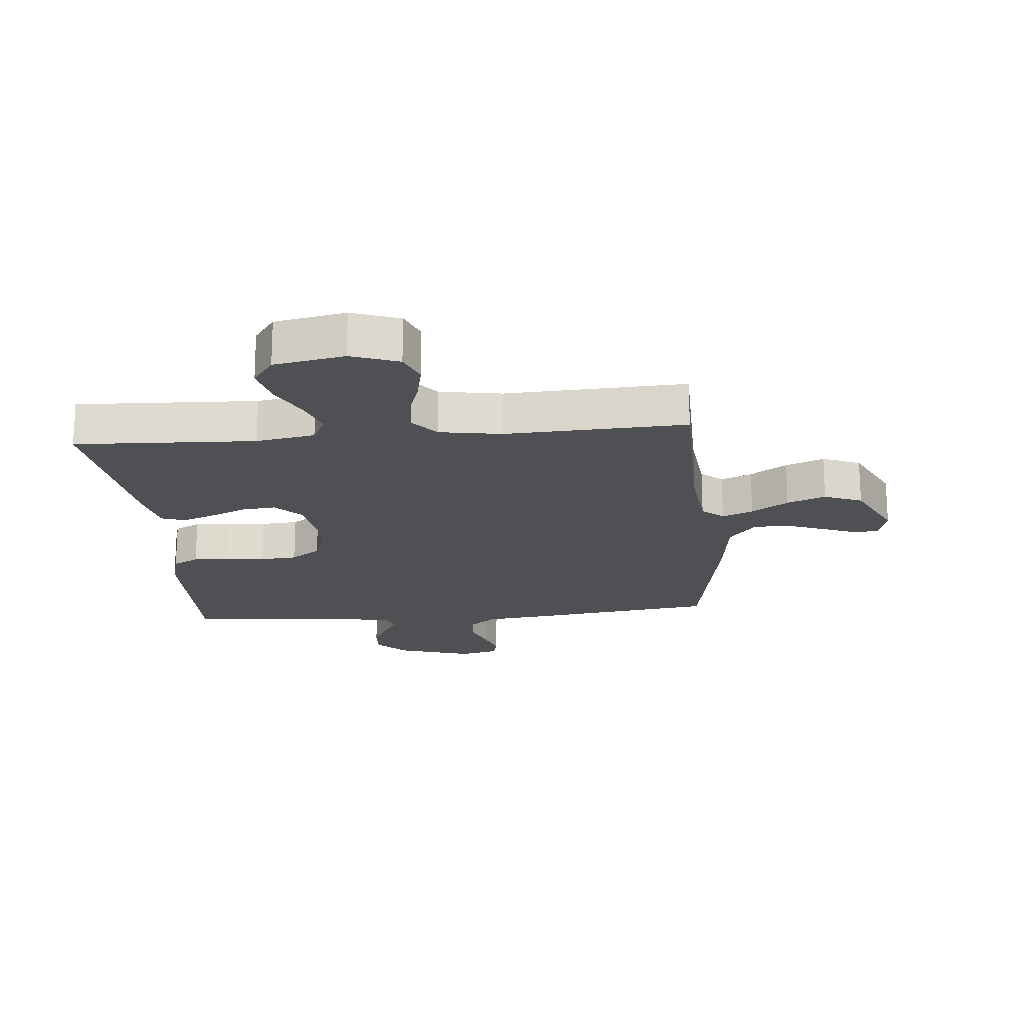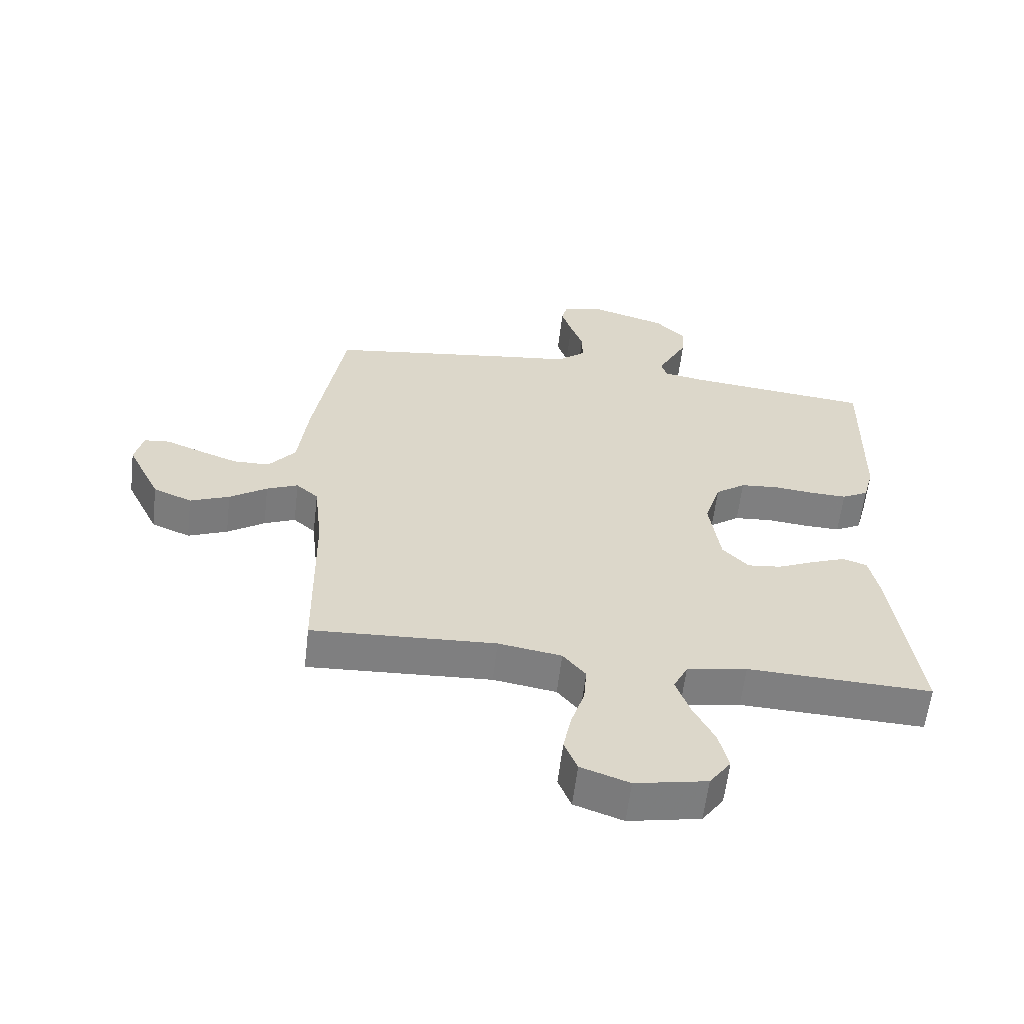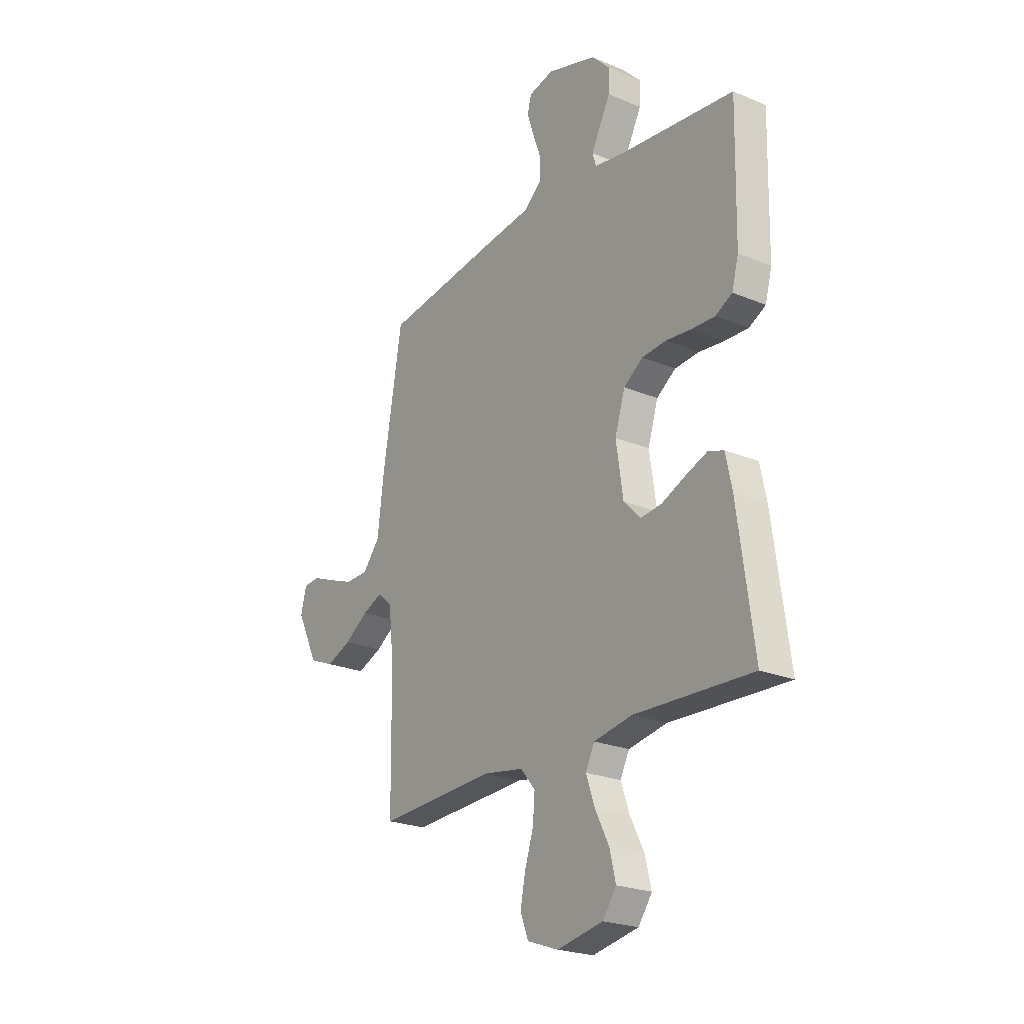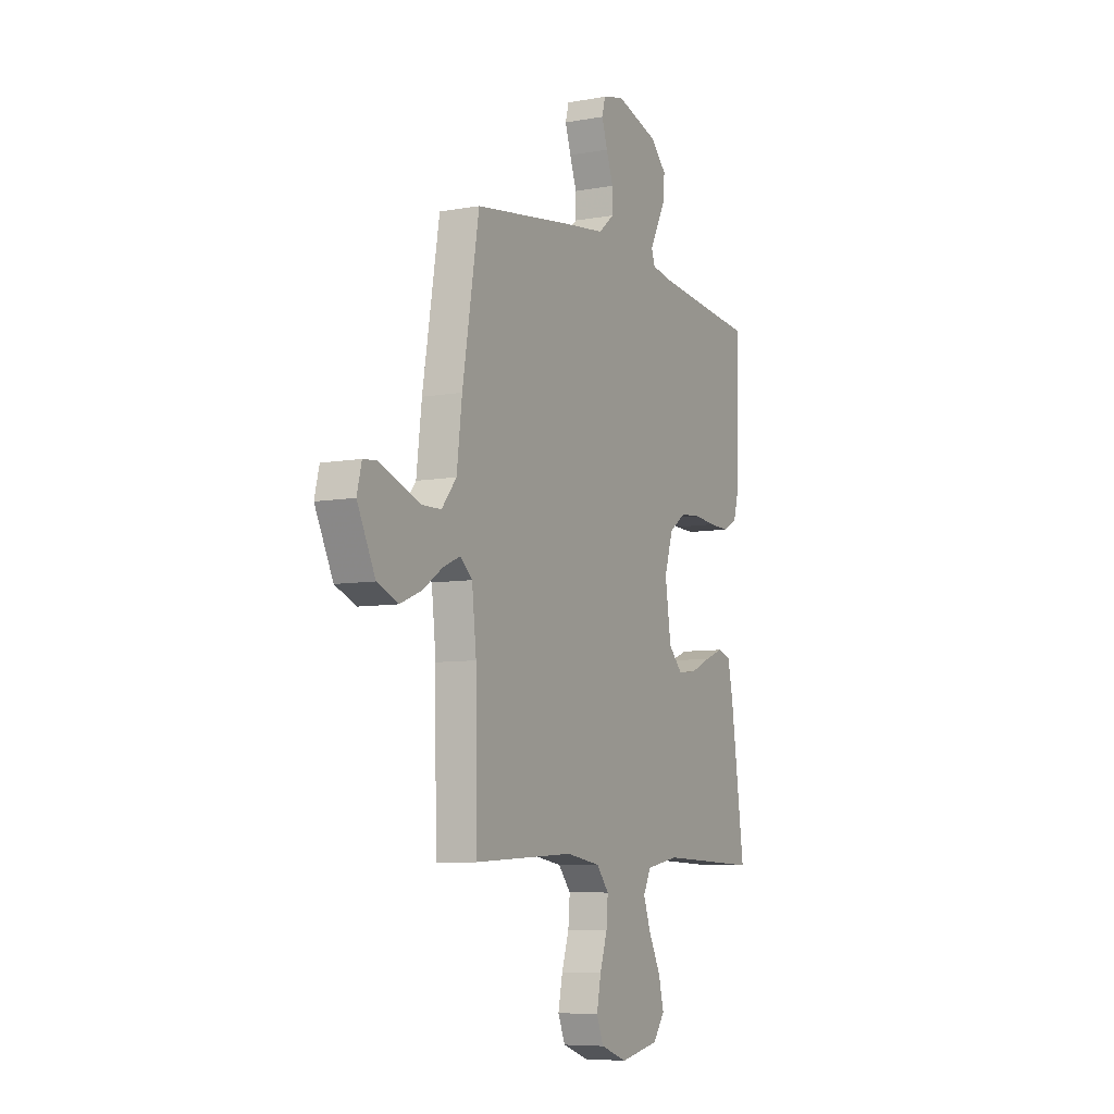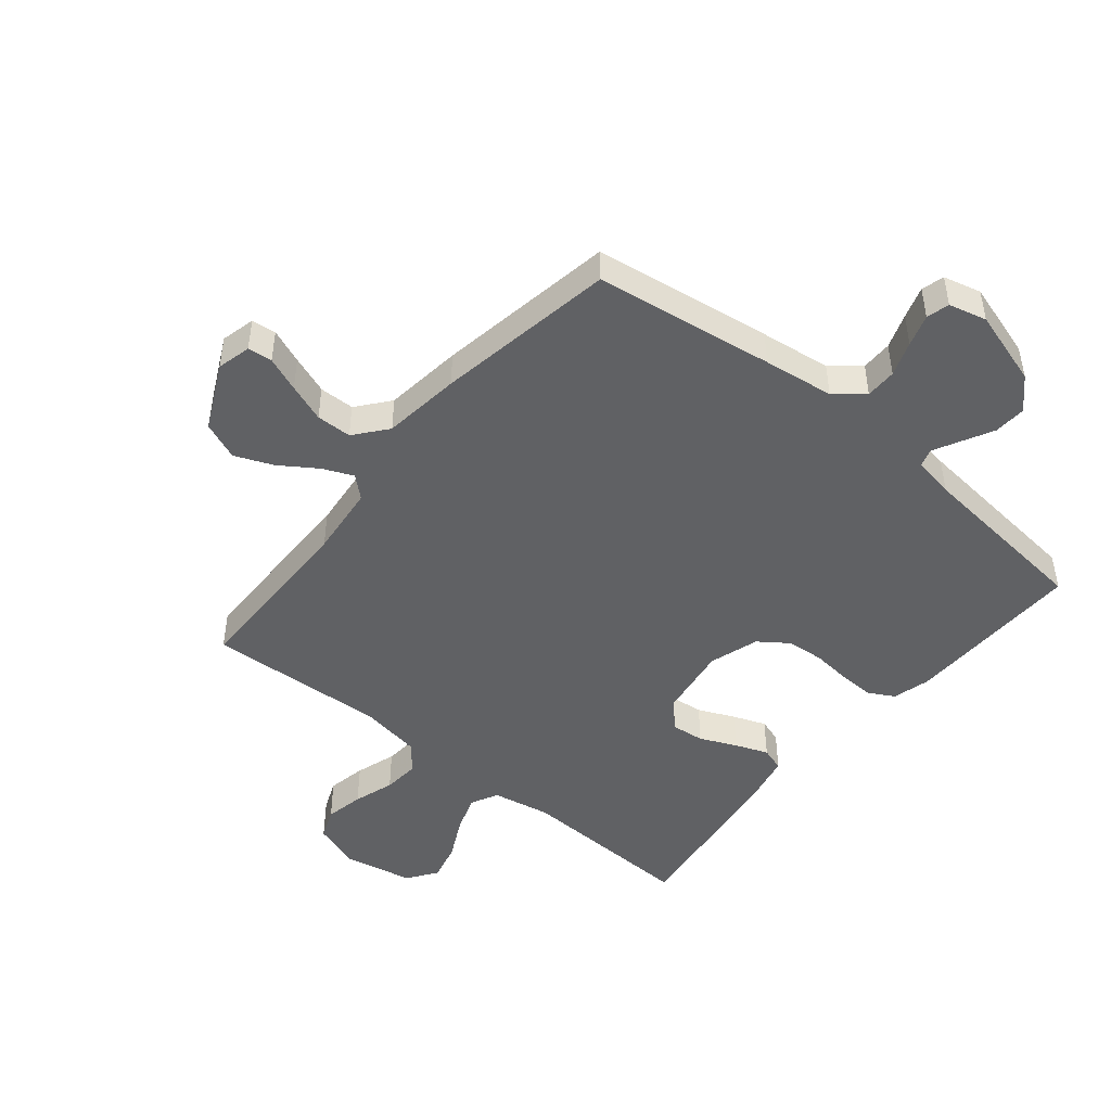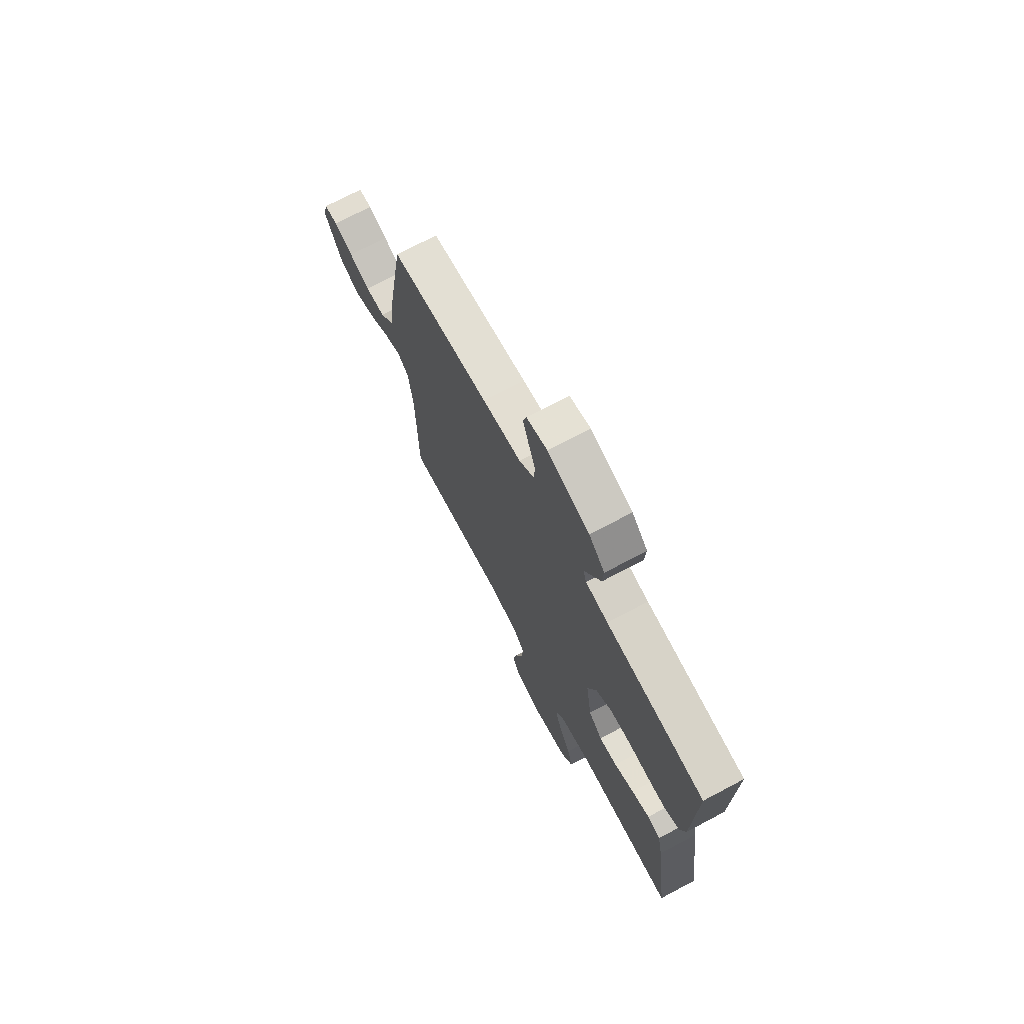
<metadata>
{"format":"obj","ext":"obj","renderer":"f3d","projection":"perspective","resolution":1024,"background":"white","views":[{"elev":-19.2,"azim":-175.0,"up":"+Y"},{"elev":-59.9,"azim":-6.7,"up":"+Z"},{"elev":-23.2,"azim":54.6,"up":"+Z"},{"elev":-7.3,"azim":-62.6,"up":"+Z"},{"elev":-47.0,"azim":-39.4,"up":"+Y"},{"elev":72.3,"azim":62.1,"up":"+Z"}]}
</metadata>
<code>
v -0.5 0.07 -0.5
v -0.504 0.07 -0.2
v -0.517 0.07 -0.08
v -0.553 0.07 -0.048
v -0.604 0.07 -0.07
v -0.665 0.07 -0.111
v -0.729 0.07 -0.137
v -0.792 0.07 -0.111
v -0.846 0.07 0
v -0.832 0.07 0.057
v -0.791 0.07 0.061
v -0.733 0.07 0.038
v -0.669 0.07 0.014
v -0.61 0.07 0.015
v -0.566 0.07 0.069
v -0.55 0.07 0.2
v -0.5 0.07 0.5
v -0.2 0.07 0.542
v -0.082 0.07 0.557
v -0.035 0.07 0.596
v -0.035 0.07 0.648
v -0.056 0.07 0.706
v -0.073 0.07 0.759
v -0.063 0.07 0.797
v 0 0.07 0.813
v 0.127 0.07 0.774
v 0.175 0.07 0.725
v 0.172 0.07 0.671
v 0.145 0.07 0.619
v 0.122 0.07 0.575
v 0.132 0.07 0.544
v 0.2 0.07 0.532
v 0.5 0.07 0.5
v 0.494 0.07 0.2
v 0.477 0.07 0.137
v 0.434 0.07 0.114
v 0.375 0.07 0.116
v 0.309 0.07 0.123
v 0.247 0.07 0.118
v 0.198 0.07 0.083
v 0.172 0.07 0
v 0.19 0.07 -0.121
v 0.232 0.07 -0.165
v 0.287 0.07 -0.159
v 0.348 0.07 -0.132
v 0.403 0.07 -0.111
v 0.443 0.07 -0.124
v 0.459 0.07 -0.2
v 0.5 0.07 -0.5
v 0.2 0.07 -0.488
v 0.102 0.07 -0.506
v 0.079 0.07 -0.552
v 0.101 0.07 -0.615
v 0.136 0.07 -0.684
v 0.152 0.07 -0.749
v 0.117 0.07 -0.798
v 0 0.07 -0.821
v -0.079 0.07 -0.793
v -0.1 0.07 -0.741
v -0.087 0.07 -0.676
v -0.065 0.07 -0.608
v -0.06 0.07 -0.547
v -0.097 0.07 -0.502
v -0.2 0.07 -0.485
v -0.5 0 -0.5
v -0.504 0 -0.2
v -0.517 0 -0.08
v -0.553 0 -0.048
v -0.604 0 -0.07
v -0.665 0 -0.111
v -0.729 0 -0.137
v -0.792 0 -0.111
v -0.846 0 0
v -0.832 0 0.057
v -0.791 0 0.061
v -0.733 0 0.038
v -0.669 0 0.014
v -0.61 0 0.015
v -0.566 0 0.069
v -0.55 0 0.2
v -0.5 0 0.5
v -0.2 0 0.542
v -0.082 0 0.557
v -0.035 0 0.596
v -0.035 0 0.648
v -0.056 0 0.706
v -0.073 0 0.759
v -0.063 0 0.797
v 0 0 0.813
v 0.127 0 0.774
v 0.175 0 0.725
v 0.172 0 0.671
v 0.145 0 0.619
v 0.122 0 0.575
v 0.132 0 0.544
v 0.2 0 0.532
v 0.5 0 0.5
v 0.494 0 0.2
v 0.477 0 0.137
v 0.434 0 0.114
v 0.375 0 0.116
v 0.309 0 0.123
v 0.247 0 0.118
v 0.198 0 0.083
v 0.172 0 0
v 0.19 0 -0.121
v 0.232 0 -0.165
v 0.287 0 -0.159
v 0.348 0 -0.132
v 0.403 0 -0.111
v 0.443 0 -0.124
v 0.459 0 -0.2
v 0.5 0 -0.5
v 0.2 0 -0.488
v 0.102 0 -0.506
v 0.079 0 -0.552
v 0.101 0 -0.615
v 0.136 0 -0.684
v 0.152 0 -0.749
v 0.117 0 -0.798
v 0 0 -0.821
v -0.079 0 -0.793
v -0.1 0 -0.741
v -0.087 0 -0.676
v -0.065 0 -0.608
v -0.06 0 -0.547
v -0.097 0 -0.502
v -0.2 0 -0.485
f 58 59 60 61
f 58 61 62
f 57 58 62
f 56 57 62
f 53 54 55 56
f 52 53 56 62
f 51 52 62 63
f 47 48 49 50
f 44 45 46 47
f 44 47 50 51
f 35 36 37 38
f 35 38 39
f 32 33 34 35
f 31 32 35 39
f 30 31 39 40
f 28 29 30
f 27 28 30
f 26 27 30
f 25 26 30
f 21 22 23 24
f 21 24 25 30
f 16 17 18 19
f 15 16 19
f 14 15 19 20
f 9 10 11 12
f 9 12 13
f 8 9 13 14
f 5 6 7 8
f 4 5 8 14
f 64 1 2
f 64 2 3
f 63 64 3
f 43 44 51 63
f 42 43 63 3
f 41 42 3 4
f 20 21 30 40
f 20 40 41
f 4 14 20 41
f 125 124 123 122
f 126 125 122
f 126 122 121
f 126 121 120
f 120 119 118 117
f 126 120 117 116
f 127 126 116 115
f 114 113 112 111
f 111 110 109 108
f 115 114 111 108
f 102 101 100 99
f 103 102 99
f 99 98 97 96
f 103 99 96 95
f 104 103 95 94
f 94 93 92
f 94 92 91
f 94 91 90
f 94 90 89
f 88 87 86 85
f 94 89 88 85
f 83 82 81 80
f 83 80 79
f 84 83 79 78
f 76 75 74 73
f 77 76 73
f 78 77 73 72
f 72 71 70 69
f 78 72 69 68
f 66 65 128
f 67 66 128
f 67 128 127
f 127 115 108 107
f 67 127 107 106
f 68 67 106 105
f 104 94 85 84
f 105 104 84
f 105 84 78 68
f 1 65 66 2
f 2 66 67 3
f 3 67 68 4
f 4 68 69 5
f 5 69 70 6
f 6 70 71 7
f 7 71 72 8
f 8 72 73 9
f 9 73 74 10
f 10 74 75 11
f 11 75 76 12
f 12 76 77 13
f 13 77 78 14
f 14 78 79 15
f 15 79 80 16
f 16 80 81 17
f 17 81 82 18
f 18 82 83 19
f 19 83 84 20
f 20 84 85 21
f 21 85 86 22
f 22 86 87 23
f 23 87 88 24
f 24 88 89 25
f 25 89 90 26
f 26 90 91 27
f 27 91 92 28
f 28 92 93 29
f 29 93 94 30
f 30 94 95 31
f 31 95 96 32
f 32 96 97 33
f 33 97 98 34
f 34 98 99 35
f 35 99 100 36
f 36 100 101 37
f 37 101 102 38
f 38 102 103 39
f 39 103 104 40
f 40 104 105 41
f 41 105 106 42
f 42 106 107 43
f 43 107 108 44
f 44 108 109 45
f 45 109 110 46
f 46 110 111 47
f 47 111 112 48
f 48 112 113 49
f 49 113 114 50
f 50 114 115 51
f 51 115 116 52
f 52 116 117 53
f 53 117 118 54
f 54 118 119 55
f 55 119 120 56
f 56 120 121 57
f 57 121 122 58
f 58 122 123 59
f 59 123 124 60
f 60 124 125 61
f 61 125 126 62
f 62 126 127 63
f 63 127 128 64
f 64 128 65 1

</code>
